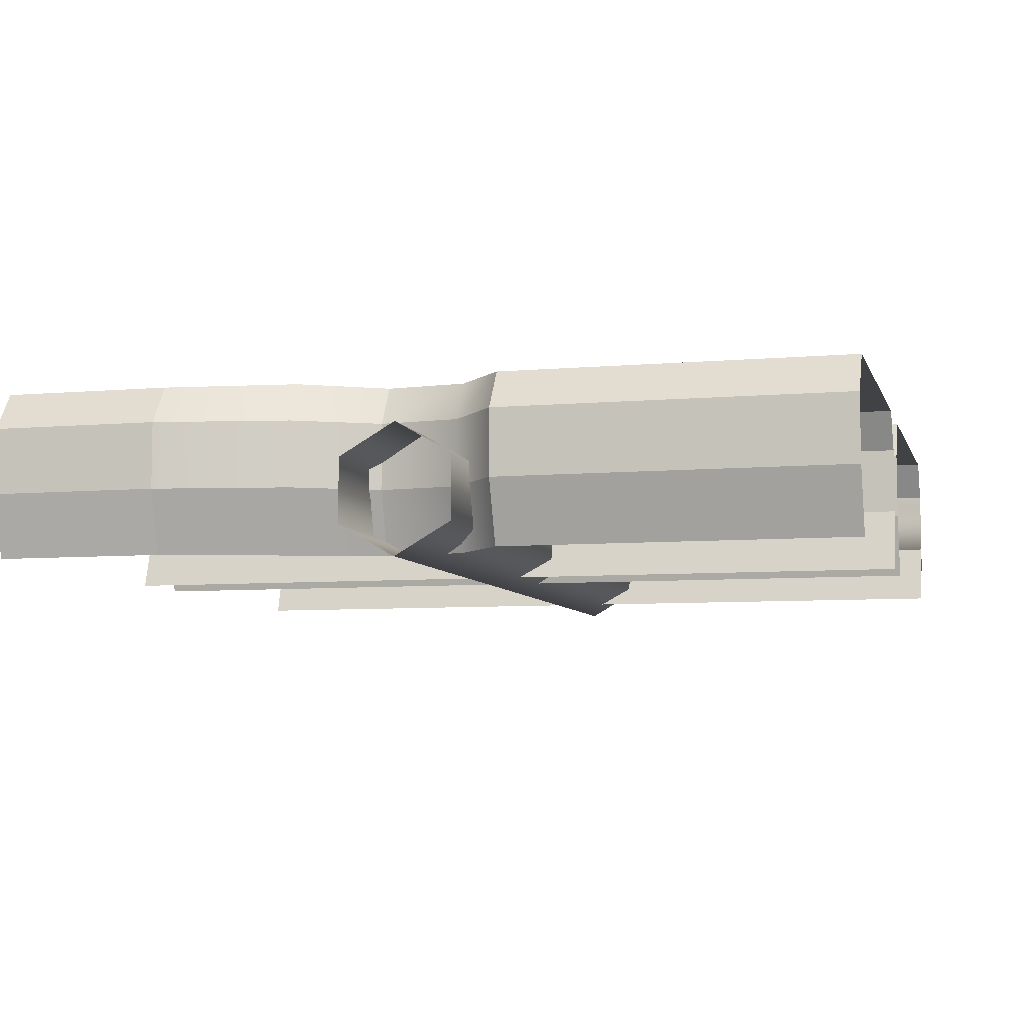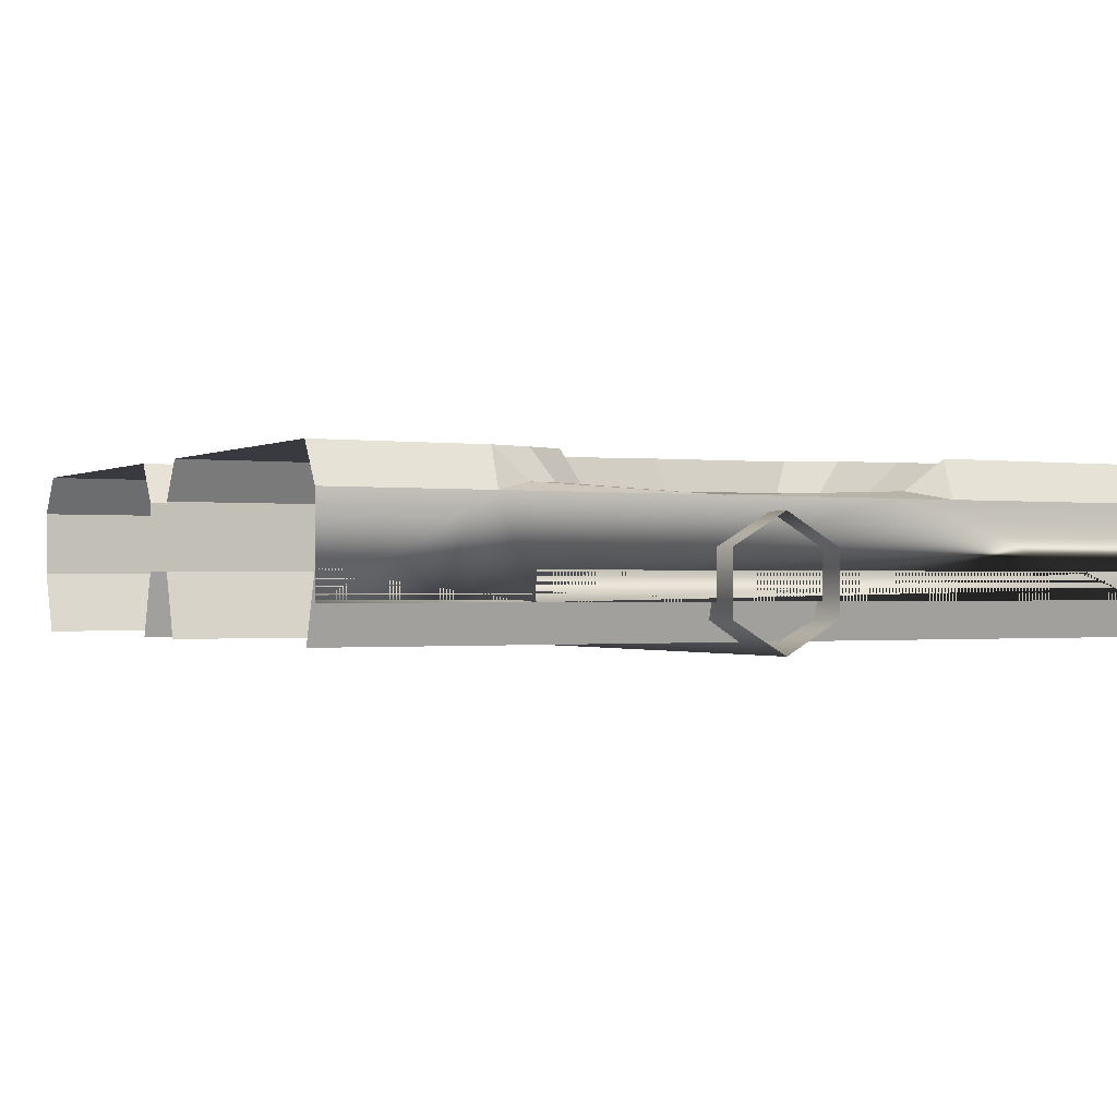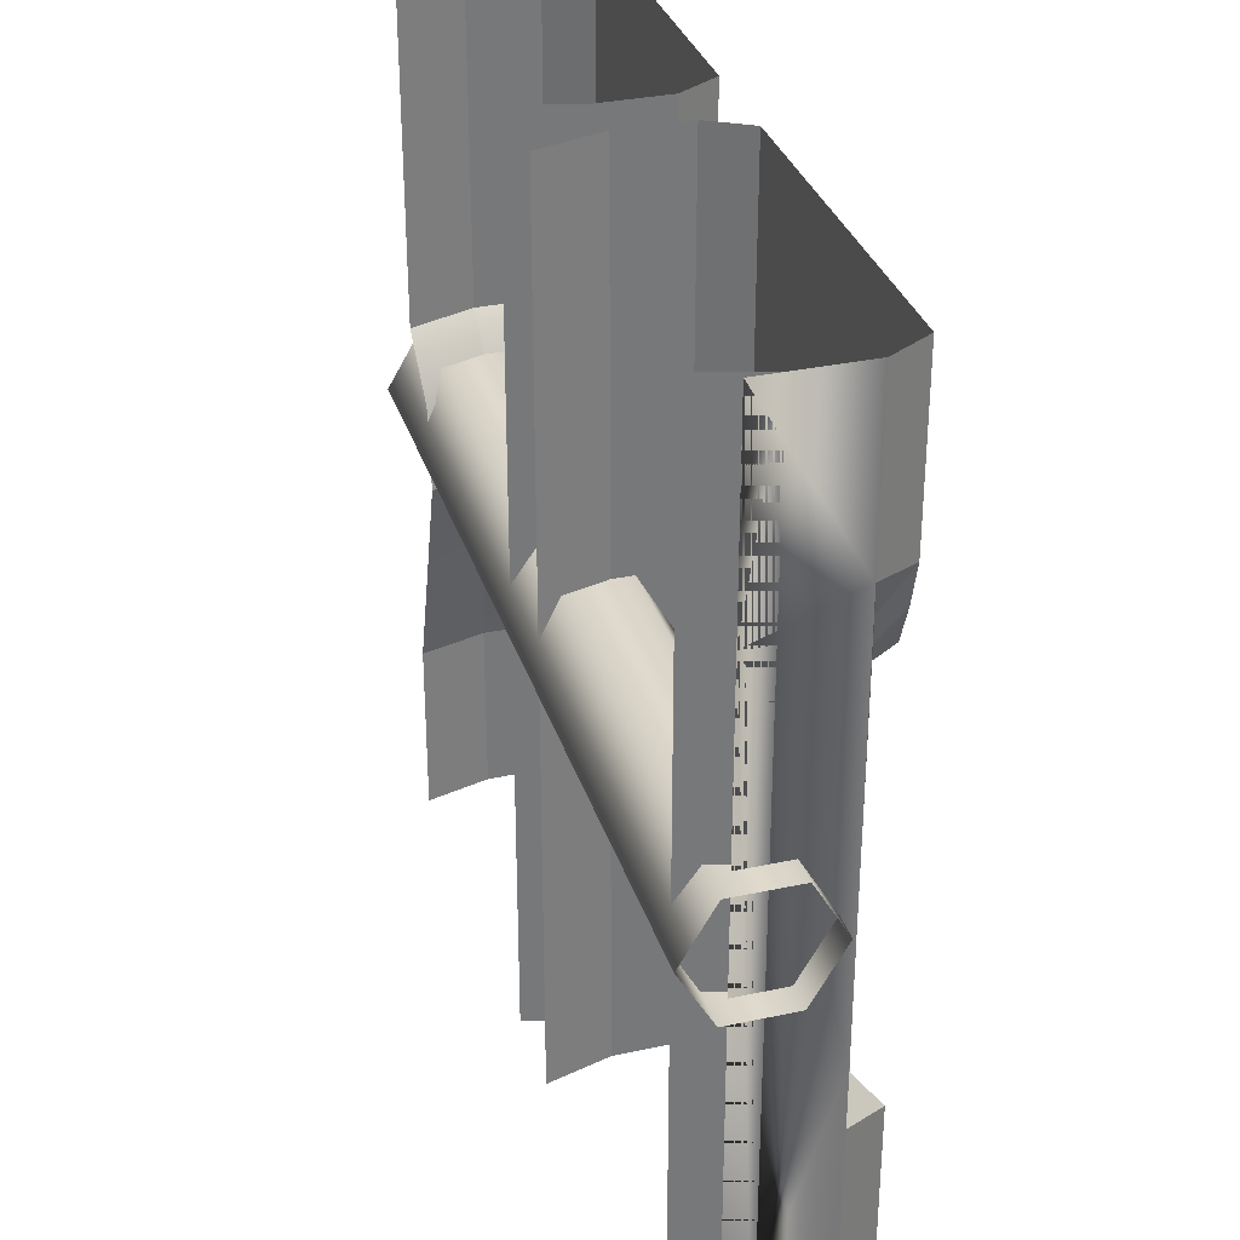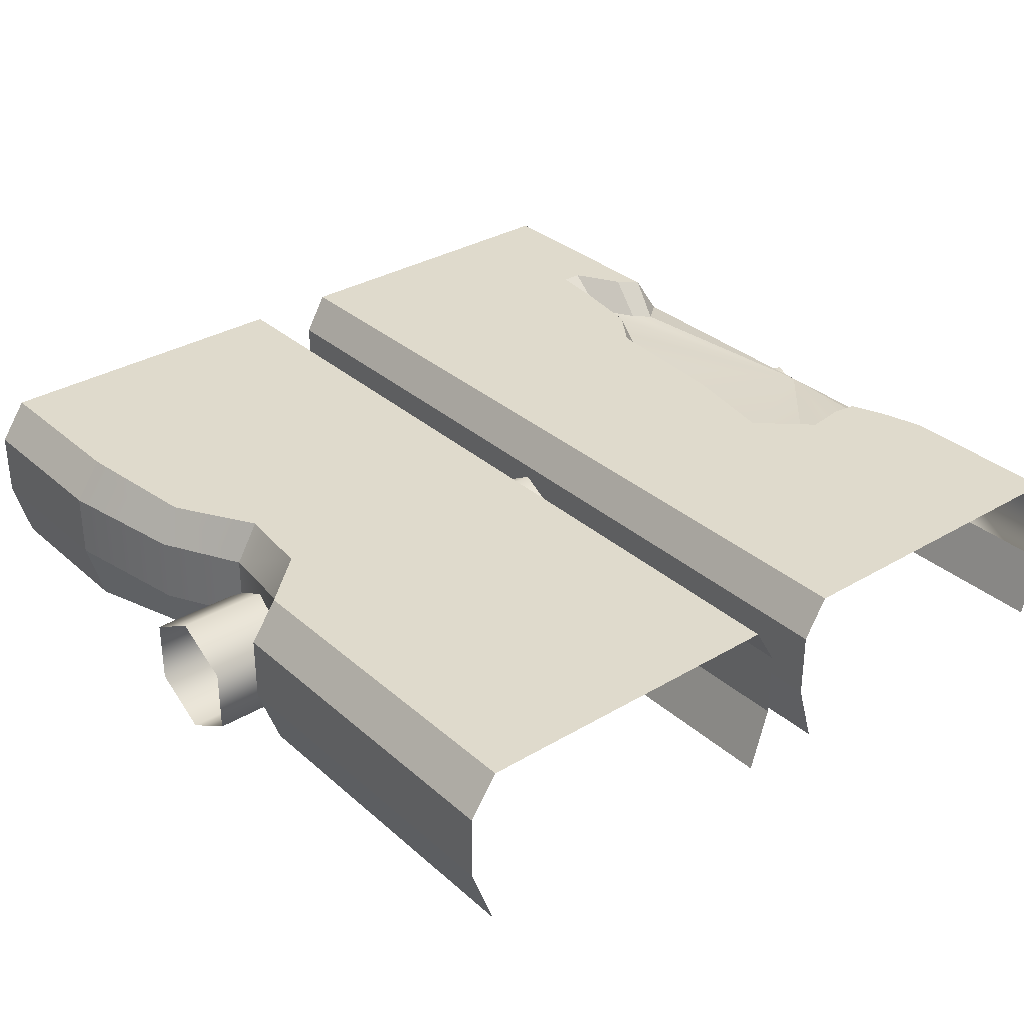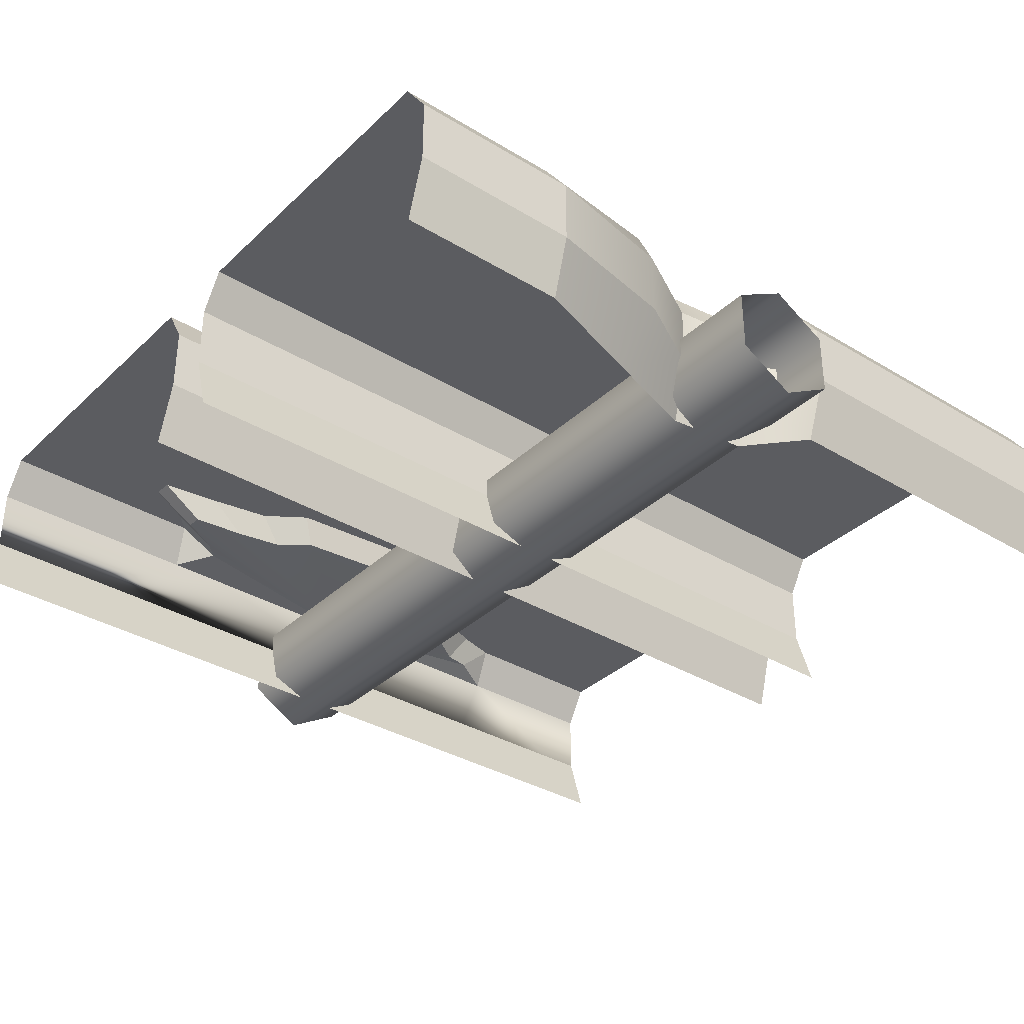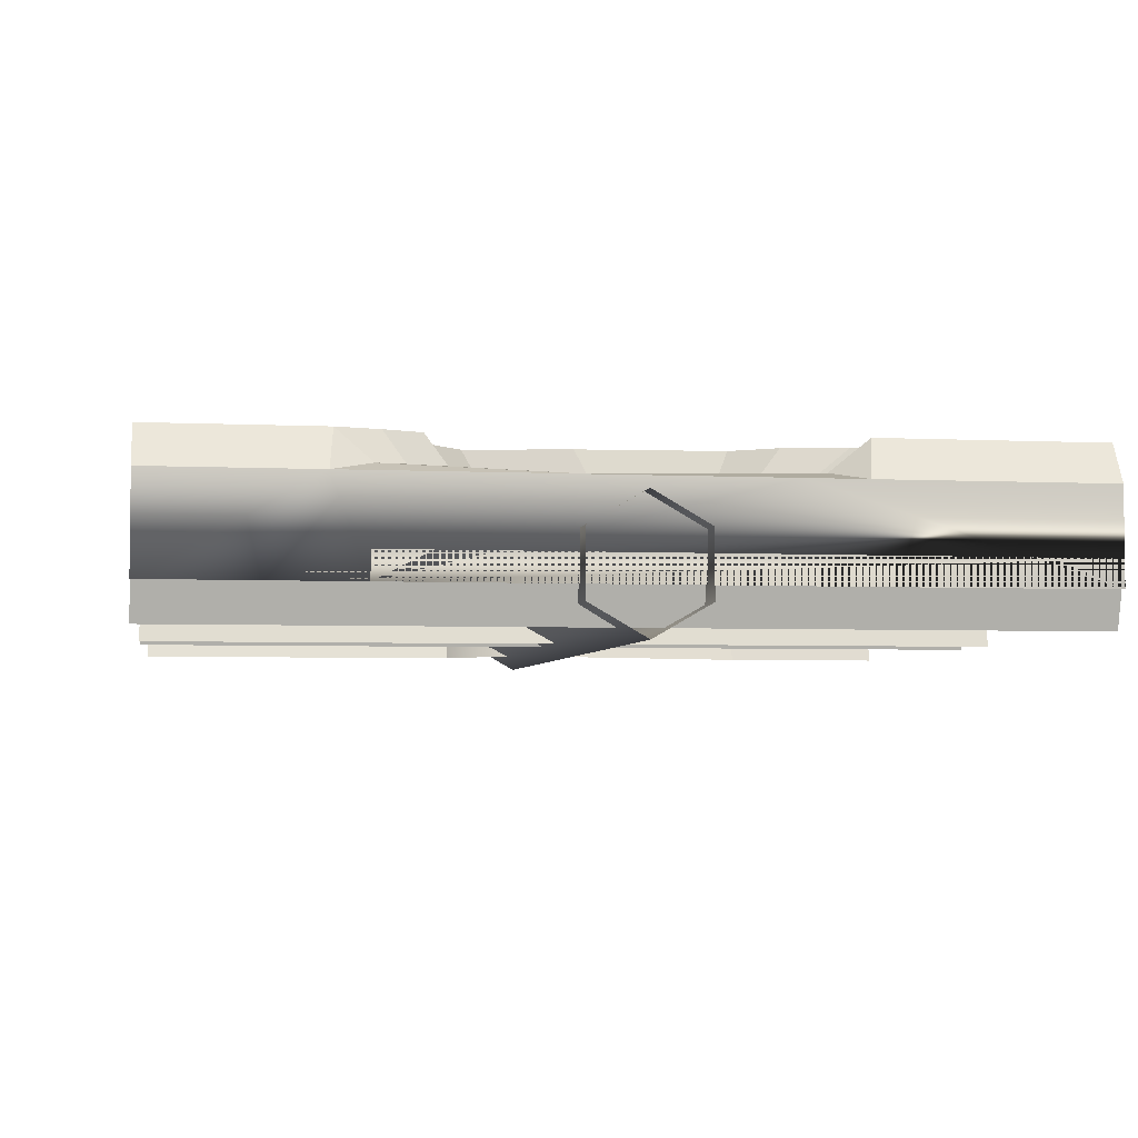
<metadata>
{"format":"obj","ext":"obj","renderer":"f3d","projection":"perspective","resolution":1024,"background":"white","views":[{"elev":-6.7,"azim":-75.2,"up":"+Y"},{"elev":-0.7,"azim":62.4,"up":"+Y"},{"elev":32.7,"azim":73.4,"up":"+Z"},{"elev":32.5,"azim":-39.6,"up":"+Y"},{"elev":-34.8,"azim":-129.0,"up":"+Y"},{"elev":-4.2,"azim":80.9,"up":"+Y"}]}
</metadata>
<code>
g floor_bridge_rope4
v 0.4718 -0.1502 -0.5035
v 0.4718 -0.04076 -0.2347
v 0.4718 -0.04076 -0.5035
v 0.4718 -0.1502 -0.5035
v 0.4718 -0.04076 -0.1647
v 0.4718 -0.1502 0.2725
v 0.4718 -0.04075 0.05617
v 0.4718 -0.1502 0.2725
v 0.4718 -0.04074 0.2679
v 0.4718 -0.1181 -0.5035
v 0.4718 -0.1181 0.5035
v 0.4718 -0.1502 0.5035
v 0.4718 -0.04074 0.3129
v 0.4449 0.005126 0.3076
v 0.4484 -0.0307 0.267
v 0.4449 0.005109 -0.2429
v 0.4718 -0.04076 -0.2347
v 0.432 -0.03072 -0.1996
v 0.04958 -0.1925 0.5035
v 0.04959 -0.1925 -0.5035
v 0.02778 -0.1181 -0.5035
v 0.02777 -0.1181 0.5035
v 0.05473 0.005118 0.5035
v 0.02777 -0.04075 0.5035
v 0.02778 -0.04078 -0.5035
v 0.05474 0.005087 -0.5035
v 0.4718 -0.1181 -0.5035
v 0.45 -0.1925 -0.5035
v 0.45 -0.1924 0.5035
v 0.4718 -0.1181 0.5035
v 0.02777 -0.1181 0.5035
v 0.02778 -0.1181 -0.5035
v 0.02778 -0.04078 -0.5035
v 0.02777 -0.04075 0.5035
v 0.4718 -0.04076 -0.5035
v 0.4718 -0.04076 -0.2347
v 0.4449 0.005109 -0.2429
v 0.4449 0.005106 -0.5035
v 0.3401 0.005119 0.2186
v 0.3843 0.00512 0.2116
v 0.4138 0.005121 0.2151
v 0.4313 0.005124 0.2586
v 0.2442 0.005122 0.4856
v 0.4449 0.005126 0.3076
v 0.2795 0.005115 0.1622
v 0.2442 0.005123 0.5035
v 0.4449 0.005127 0.5035
v 0.2442 0.005097 -0.5035
v 0.3016 0.005114 0.04363
v 0.3127 0.005108 -0.1218
v 0.3593 0.005104 -0.2443
v 0.347 0.005106 -0.171
v 0.3685 0.005103 -0.3186
v 0.4449 0.005106 -0.5035
v 0.3917 0.005105 -0.3186
v 0.4449 0.005109 -0.2429
v 0.4235 0.005107 -0.2636
v 0.4449 0.005127 0.5035
v 0.4449 0.005126 0.3076
v 0.4718 -0.04074 0.3129
v 0.4718 -0.04074 0.5035
v 0.4718 -0.04074 0.3129
v 0.4718 -0.04074 0.2679
v 0.4718 -0.1502 0.2725
v 0.4718 -0.1502 0.5035
v 0.4718 -0.04074 0.5035
v 0.4449 0.005109 -0.2429
v 0.432 -0.03072 -0.1996
v 0.4135 -0.03072 -0.2177
v 0.4235 0.005107 -0.2636
v 0.4235 0.005107 -0.2636
v 0.4135 -0.03072 -0.2177
v 0.3857 -0.03072 -0.2658
v 0.3917 0.005105 -0.3186
v 0.3917 0.005105 -0.3186
v 0.3857 -0.03072 -0.2658
v 0.3677 -0.03072 -0.2658
v 0.3685 0.005103 -0.3186
v 0.3685 0.005103 -0.3186
v 0.3677 -0.03072 -0.2658
v 0.3611 -0.03072 -0.2008
v 0.3593 0.005104 -0.2443
v 0.3593 0.005104 -0.2443
v 0.3611 -0.03072 -0.2008
v 0.351 -0.03072 -0.144
v 0.347 0.005106 -0.171
v 0.347 0.005106 -0.171
v 0.351 -0.03072 -0.144
v 0.3217 -0.03072 -0.1066
v 0.3127 0.005108 -0.1218
v 0.3127 0.005108 -0.1218
v 0.3217 -0.03072 -0.1066
v 0.3106 -0.03071 0.02637
v 0.3016 0.005114 0.04363
v 0.3016 0.005114 0.04363
v 0.3106 -0.03071 0.02637
v 0.2911 -0.03071 0.1437
v 0.2795 0.005115 0.1622
v 0.2795 0.005115 0.1622
v 0.2911 -0.03071 0.1437
v 0.3475 -0.03071 0.1908
v 0.3401 0.005119 0.2186
v 0.3401 0.005119 0.2186
v 0.3475 -0.03071 0.1908
v 0.3861 -0.03071 0.1847
v 0.3843 0.00512 0.2116
v 0.3843 0.00512 0.2116
v 0.3861 -0.03071 0.1847
v 0.4091 -0.03071 0.1878
v 0.4138 0.005121 0.2151
v 0.4138 0.005121 0.2151
v 0.4091 -0.03071 0.1878
v 0.4424 -0.0307 0.2347
v 0.4313 0.005124 0.2586
v 0.4313 0.005124 0.2586
v 0.4424 -0.0307 0.2347
v 0.4484 -0.0307 0.267
v 0.4449 0.005126 0.3076
v 0.432 -0.03072 -0.1996
v 0.4718 -0.04075 0.05617
v 0.4135 -0.03072 -0.2177
v 0.3857 -0.03072 -0.2658
v 0.3677 -0.03072 -0.2658
v 0.3611 -0.03072 -0.2008
v 0.351 -0.03072 -0.144
v 0.3217 -0.03072 -0.1066
v 0.3106 -0.03071 0.02637
v 0.2911 -0.03071 0.1437
v 0.3475 -0.03071 0.1908
v 0.3475 -0.03071 0.1908
v 0.4718 -0.04075 0.05617
v 0.3861 -0.03071 0.1847
v 0.4091 -0.03071 0.1878
v 0.4424 -0.0307 0.2347
v 0.4484 -0.0307 0.267
v 0.4484 -0.0307 0.267
v 0.4718 -0.04075 0.05617
v 0.4718 -0.04074 0.2679
v 0.4718 -0.04074 0.3129
v 0.4718 -0.04076 -0.1647
v 0.4718 -0.04075 0.05617
v 0.432 -0.03072 -0.1996
v 0.4718 -0.04076 -0.2347
v 0.05473 0.005118 0.5035
v 0.2442 0.005122 0.4856
v 0.2442 0.005123 0.5035
v 0.2442 0.005097 -0.5035
v 0.05474 0.005087 -0.5035
v 0.5035 -0.169 0.06476
v 0.5035 -0.2064 1.844e-06
v -1.782e-05 -0.2064 1.844e-06
v -1.782e-05 -0.169 0.06476
v 0.5035 -0.09424 0.06476
v -0.01181 -0.2064 1.229e-06
v -1.782e-05 -0.09424 0.06476
v 0.5035 -0.05686 6.146e-07
v -1.782e-05 -0.05686 6.146e-07
v -0.01181 -0.169 0.06476
v -0.01181 -0.09424 0.06476
v -0.01181 -0.05686 6.146e-07
v -0.5035 -0.05686 6.146e-07
v -0.5035 -0.09424 0.06476
v -0.5035 -0.169 0.06476
v -0.5035 -0.2064 6.146e-07
v 0.5035 -0.09424 -0.06475
v 0.5035 -0.05686 6.146e-07
v -1.782e-05 -0.05686 6.146e-07
v -1.782e-05 -0.09424 -0.06475
v 0.5035 -0.169 -0.06475
v -0.01181 -0.05686 6.146e-07
v -1.782e-05 -0.169 -0.06475
v 0.5035 -0.2064 1.844e-06
v -1.782e-05 -0.2064 1.844e-06
v -0.01181 -0.09424 -0.06475
v -0.01181 -0.169 -0.06475
v -0.01181 -0.2064 1.229e-06
v -0.5035 -0.2064 6.146e-07
v -0.5035 -0.169 -0.06475
v -0.5035 -0.09424 -0.06475
v -0.5035 -0.05686 6.146e-07
v -0.4713 -0.04074 -0.5029
v -0.4392 0.005127 -0.5029
v -0.4392 0.005122 -0.3036
v -0.4713 -0.04074 -0.3036
v -0.05034 -0.1925 -0.5029
v -0.05035 -0.1925 0.5043
v -0.02852 -0.1181 0.5043
v -0.02852 -0.1181 -0.5029
v -0.2441 0.005097 0.5043
v -0.4393 0.005106 0.5043
v -0.4392 0.005111 0.09875
v -0.2441 0.005099 0.3784
v -0.3752 0.005114 0.04098
v -0.2441 0.005101 0.3282
v -0.2441 0.005102 0.2526
v -0.365 0.005117 -0.05182
v -0.2441 0.005117 -0.2509
v -0.4207 0.005119 -0.146
v -0.4392 0.005122 -0.3036
v -0.2441 0.00512 -0.3768
v -0.2441 0.005123 -0.5029
v -0.4392 0.005127 -0.5029
v -0.0555 0.005118 -0.5029
v -0.02852 -0.04078 0.5043
v -0.0555 0.005087 0.5043
v -0.02852 -0.04075 -0.5029
v -0.4713 -0.1181 0.5043
v -0.4444 -0.1925 0.5043
v -0.4444 -0.1925 0.09875
v -0.4713 -0.1181 0.09875
v -0.02852 -0.1181 -0.5029
v -0.02852 -0.1181 0.5043
v -0.02852 -0.04078 0.5043
v -0.02852 -0.04075 -0.5029
v -0.4713 -0.04076 0.5043
v -0.4713 -0.1181 0.5043
v -0.4713 -0.1181 0.09875
v -0.4713 -0.04075 0.09875
v -0.3921 -0.04075 -0.05182
v -0.365 0.005117 -0.05182
v -0.3752 0.005114 0.04098
v -0.4023 -0.04075 0.04098
v -0.4392 0.005111 0.09875
v -0.4713 -0.04075 0.09875
v -0.3921 -0.1181 -0.05182
v -0.3701 -0.1925 -0.05181
v -0.4096 -0.1925 -0.1777
v -0.442 -0.1181 -0.146
v -0.4501 -0.1925 -0.3036
v -0.4713 -0.1181 -0.3036
v -0.442 -0.04075 -0.146
v -0.3921 -0.04075 -0.05182
v -0.3921 -0.1181 -0.05182
v -0.442 -0.1181 -0.146
v -0.4713 -0.04074 -0.3036
v -0.4713 -0.1181 -0.3036
v -0.442 -0.04075 -0.146
v -0.4713 -0.04074 -0.3036
v -0.4392 0.005122 -0.3036
v -0.4207 0.005119 -0.146
v -0.3921 -0.04075 -0.05182
v -0.365 0.005117 -0.05182
v -0.4023 -0.1181 0.04098
v -0.4713 -0.1181 0.09875
v -0.4444 -0.1925 0.09875
v -0.3803 -0.1925 0.04098
v -0.3921 -0.1181 -0.05182
v -0.3701 -0.1925 -0.05181
v -0.4023 -0.04075 0.04098
v -0.4713 -0.04075 0.09875
v -0.4713 -0.1181 0.09875
v -0.4023 -0.1181 0.04098
v -0.3921 -0.04075 -0.05182
v -0.3921 -0.1181 -0.05182
v -0.4713 -0.04076 0.5043
v -0.4713 -0.04075 0.09875
v -0.4392 0.005111 0.09875
v -0.4393 0.005106 0.5043
v -0.4713 -0.1181 -0.5029
v -0.4713 -0.1181 -0.3036
v -0.4501 -0.1925 -0.3036
v -0.4501 -0.1924 -0.5029
v -0.4713 -0.04074 -0.5029
v -0.4713 -0.04074 -0.3036
v -0.4713 -0.1181 -0.3036
v -0.4713 -0.1181 -0.5029
v -0.0555 0.005118 -0.5029
v -0.2441 0.00512 -0.3768
v -0.2441 0.005123 -0.5029
v -0.2441 0.005117 -0.2509
v -0.0555 0.005087 0.5043
v -0.2441 0.005102 0.2526
v -0.2441 0.005101 0.3282
v -0.2441 0.005099 0.3784
v -0.2441 0.005097 0.5043
g floor_bridge_rope4_0
f 3 2 1
f 2 5 4
f 6 4 5
f 7 6 5
f 9 8 7
f 4 8 10
f 8 11 10
f 11 8 12
f 15 14 13
f 18 17 16
f 21 20 19
f 22 21 19
f 25 24 23
f 26 25 23
f 29 28 27
f 30 29 27
f 33 32 31
f 34 33 31
f 37 36 35
f 38 37 35
f 41 40 39
f 39 42 41
f 39 43 42
f 44 42 43
f 45 43 39
f 44 43 46
f 47 44 46
f 48 43 45
f 49 48 45
f 50 48 49
f 51 48 50
f 52 51 50
f 53 48 51
f 54 48 53
f 55 54 53
f 56 54 55
f 57 56 55
f 60 59 58
f 61 60 58
f 64 63 62
f 65 64 62
f 66 65 62
f 69 68 67
f 70 69 67
f 73 72 71
f 74 73 71
f 77 76 75
f 78 77 75
f 81 80 79
f 82 81 79
f 85 84 83
f 86 85 83
f 89 88 87
f 90 89 87
f 93 92 91
f 94 93 91
f 97 96 95
f 98 97 95
f 101 100 99
f 102 101 99
f 105 104 103
f 106 105 103
f 109 108 107
f 110 109 107
f 113 112 111
f 114 113 111
f 117 116 115
f 118 117 115
f 121 120 119
f 122 120 121
f 123 120 122
f 124 120 123
f 125 120 124
f 126 120 125
f 127 120 126
f 128 120 127
f 129 120 128
f 132 131 130
f 133 131 132
f 134 131 133
f 135 131 134
f 138 137 136
f 138 136 139
f 142 141 140
f 140 143 142
f 146 145 144
f 144 145 147
f 148 144 147
f 151 150 149
f 152 151 149
f 152 149 153
f 154 151 152
f 155 152 153
f 155 153 156
f 157 155 156
f 158 154 152
f 158 152 155
f 159 155 157
f 159 158 155
f 160 159 157
f 159 160 161
f 162 159 161
f 158 159 162
f 163 158 162
f 154 158 163
f 164 154 163
f 167 166 165
f 168 167 165
f 168 165 169
f 170 167 168
f 171 168 169
f 171 169 172
f 173 171 172
f 174 170 168
f 174 168 171
f 175 171 173
f 175 174 171
f 176 175 173
f 175 176 177
f 178 175 177
f 174 175 178
f 179 174 178
f 170 174 179
f 180 170 179
f 183 182 181
f 184 183 181
f 187 186 185
f 188 187 185
f 191 190 189
f 192 191 189
f 191 192 193
f 192 194 193
f 193 194 195
f 196 193 195
f 196 195 197
f 198 196 197
f 199 198 197
f 197 200 199
f 199 200 201
f 202 199 201
f 205 204 203
f 206 203 204
f 209 208 207
f 210 209 207
f 213 212 211
f 214 213 211
f 217 216 215
f 218 217 215
f 221 220 219
f 222 221 219
f 223 221 222
f 224 223 222
f 227 226 225
f 228 227 225
f 229 227 228
f 230 229 228
f 233 232 231
f 234 233 231
f 234 231 235
f 236 234 235
f 239 238 237
f 240 239 237
f 240 237 241
f 242 240 241
f 245 244 243
f 246 245 243
f 246 243 247
f 248 246 247
f 251 250 249
f 252 251 249
f 252 249 253
f 254 252 253
f 257 256 255
f 258 257 255
f 261 260 259
f 262 261 259
f 265 264 263
f 266 265 263
f 269 268 267
f 268 270 267
f 267 270 271
f 270 272 271
f 272 273 271
f 273 274 271
f 271 274 275

</code>
